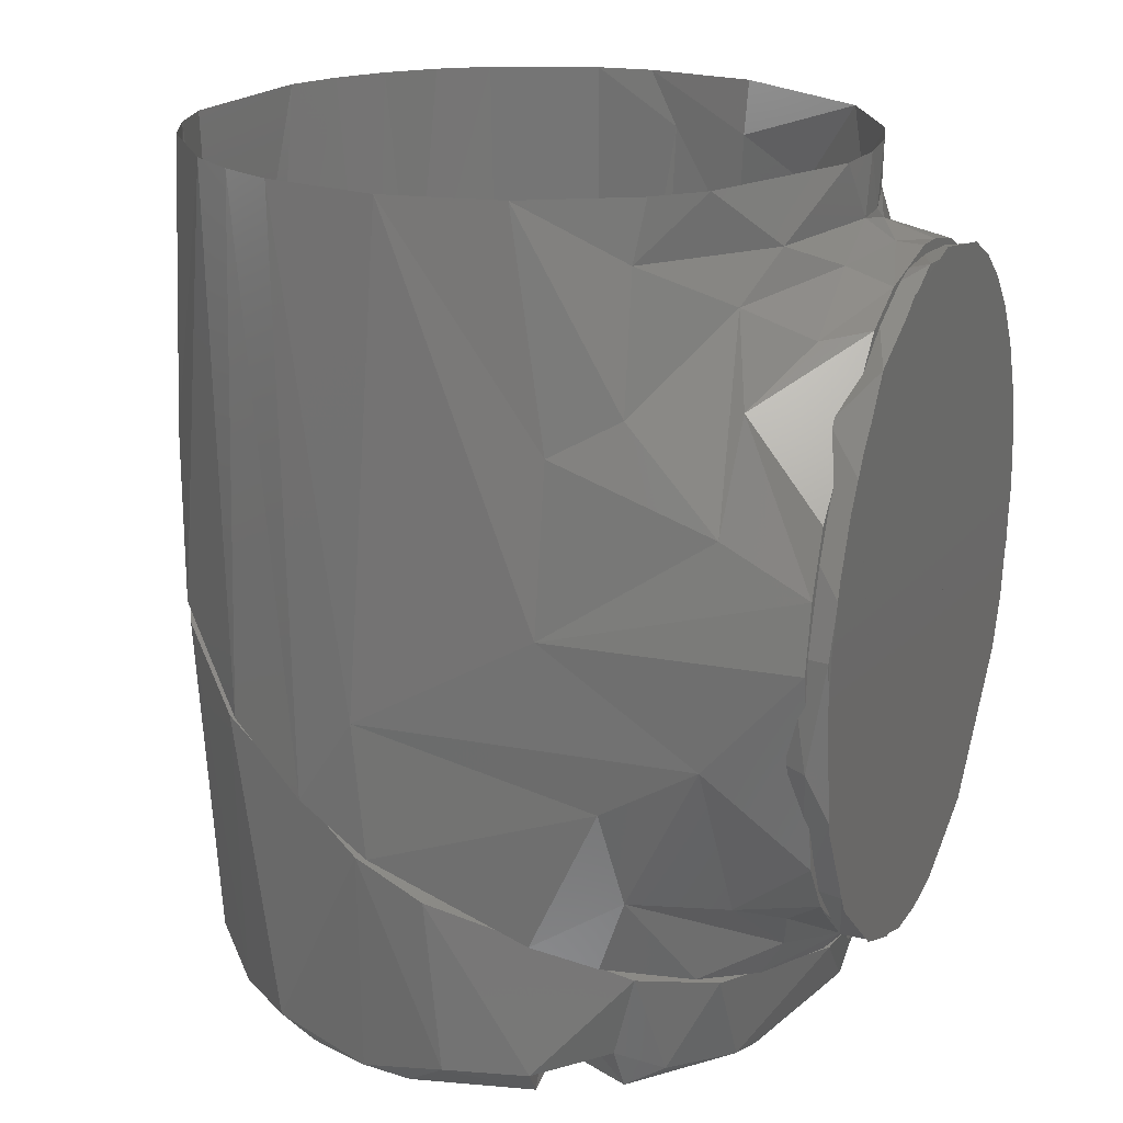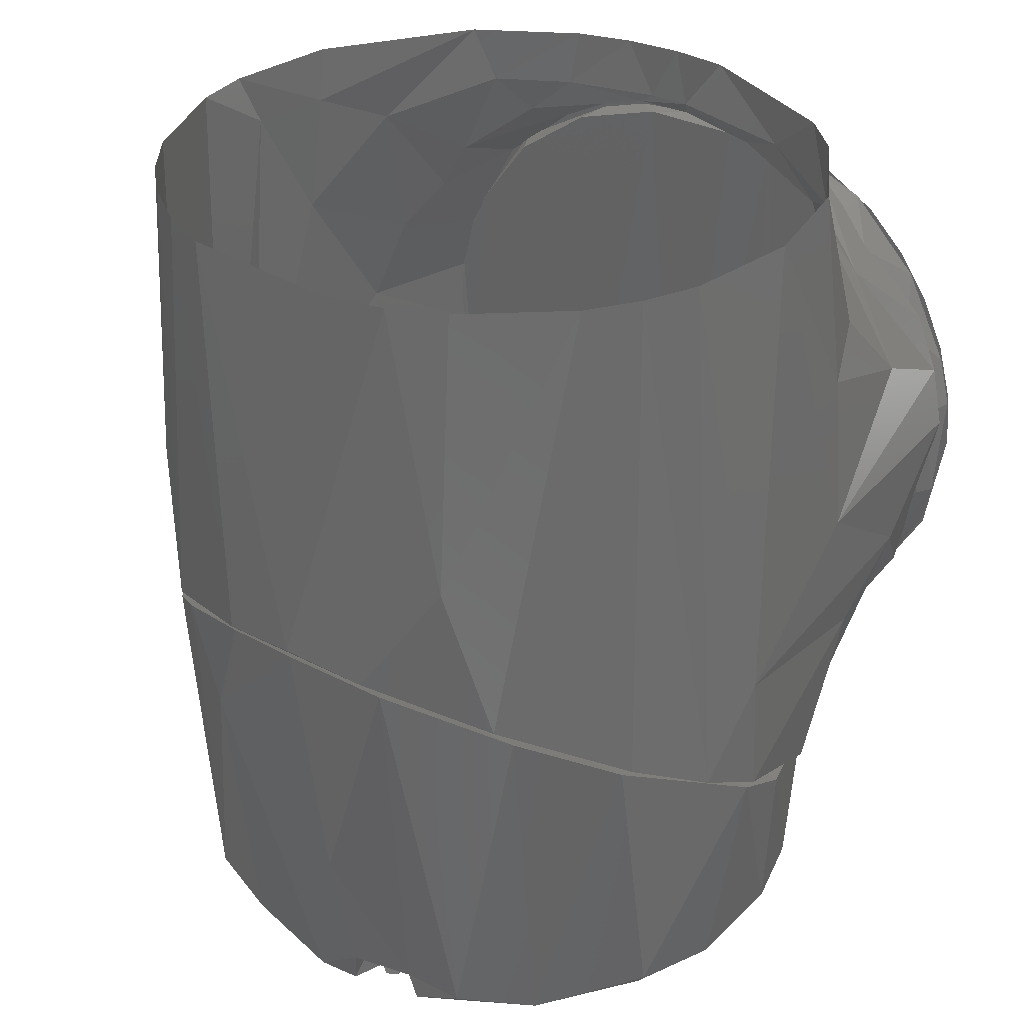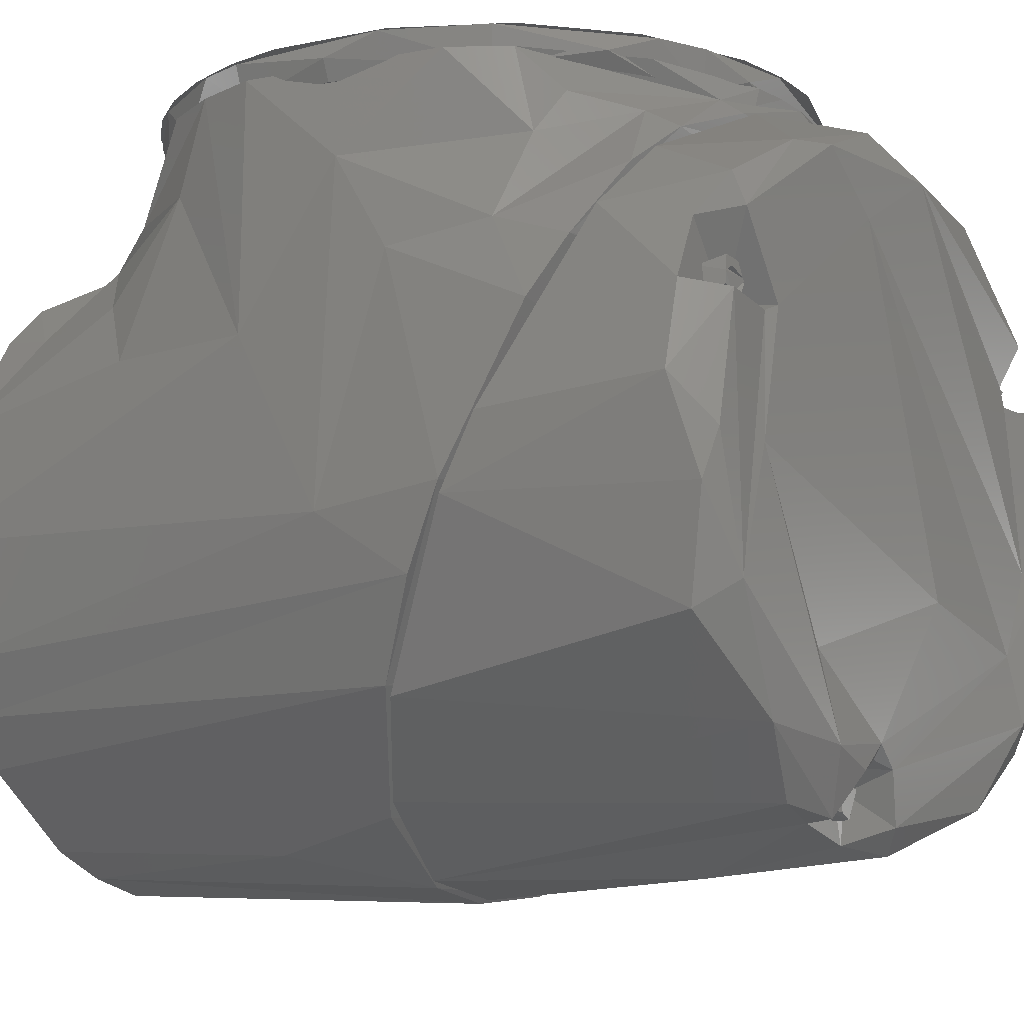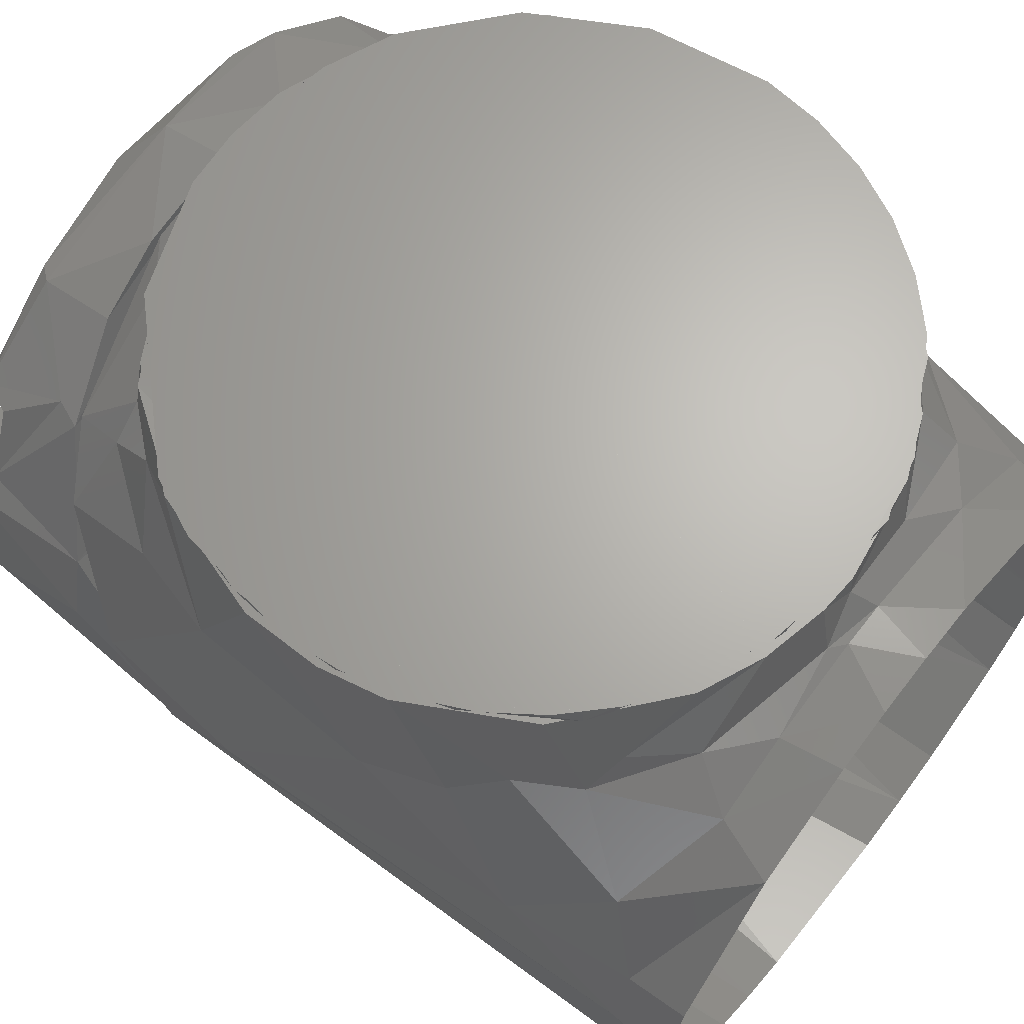
<metadata>
{"format":"stl","ext":"stl","renderer":"f3d","projection":"perspective","resolution":1024,"background":"white","views":[{"elev":20.2,"azim":112.3,"up":"+Z"},{"elev":33.0,"azim":36.0,"up":"+Z"},{"elev":-11.3,"azim":126.0,"up":"+Y"},{"elev":65.8,"azim":-51.8,"up":"+Y"}]}
</metadata>
<code>
# stl→obj: 308 verts, 544 faces
v -5.817 -168.6 1301
v 30.55 -156.3 1302
v 20.24 -176.8 1302
v -4.098e-05 -110.9 1314
v -12.94 -112.5 1314
v -22.33 -116.5 1315
v -5.648 -113.2 1404
v -22.3 -116.7 1400
v -15.94 -116.4 1405
v 2.106e-09 -110.1 1402
v 11.69 -112.7 1402
v 12.93 -106.6 1400
v -44.63 -150.7 1329
v -44.33 -164.7 1337
v -45.29 -156.3 1348
v -4.868 -106.6 1316
v -42.72 -106.6 1354
v -3.338e-12 -106.6 1316
v -3.3e-12 -106.6 1402
v 4.868 -106.6 1316
v -28.13 -136.1 1308
v -26.64 -138.9 1302
v -28.01 -140.1 1308
v -42.27 -164.2 1413
v -42.87 -152.9 1405
v 1.791 -113.3 1405
v -2.869e-12 -113.3 1413
v 7.511 -114 1413
v -4.868 -106.6 1402
v 35.82 -171.5 1301
v 38.59 -174.6 1306
v 27.8 -185.4 1303
v 19.04 -117.7 1405
v 27.78 -123.5 1413
v 34.11 -130.1 1405
v -42.7 -129.3 1368
v -42.72 -106.6 1364
v 27.98 -120.2 1316
v 10.17 -111.8 1314
v 5.504e-06 -201 1361
v -14.33 -196.8 1413
v -10.5 -199.7 1360
v 41.08 -162 1303
v 40.41 -140 1306
v 43.04 -150.4 1306
v 36.37 -140.9 1301
v 33.18 -106.6 1332
v 20.52 -106.6 1321
v 33.08 -128.8 1413
v -38.37 -131.8 1321
v 38.2 -132 1321
v 41.88 -139.4 1324
v -26.44 -180.7 1300
v -33.72 -179.4 1303
v -39.15 -169.9 1303
v 43 -156.7 1413
v 45.12 -160.3 1351
v 43.61 -137.8 1364
v 32.73 -117.4 1390
v 37.79 -106.6 1380
v 20.52 -106.6 1397
v 5.141 -196.6 1308
v 1.23e-05 -197.6 1305
v 3.442 -194.8 1302
v -12.93 -106.6 1400
v 40.51 -141.9 1413
v -27.33 -189.5 1413
v -32.68 -184.2 1413
v -31.6 -187.9 1373
v -26.82 -192.1 1354
v -21.15 -193.7 1413
v -42.4 -143.6 1389
v -37.04 -178.1 1413
v -39.3 -178.1 1345
v 11.35 -189.1 1301
v 7.124 -187.6 1302
v 8.097 -185.9 1301
v -41.82 -139.5 1323
v -36.88 -140.2 1302
v -41.58 -145.1 1305
v 45.06 -158.8 1333
v -40.26 -124.9 1379
v 39.83 -156.3 1301
v -32.7 -124.5 1318
v -39.79 -138.5 1308
v -25.17 -172.5 1301
v -33.18 -106.6 1387
v -41.01 -106.6 1372
v -36.62 -119.6 1385
v 5.007 -188.6 1301
v -44.35 -150.6 1323
v -30.65 -133.1 1301
v -33.12 -130.9 1303
v -20.57 -120 1303
v -16.86 -191.5 1302
v -30.04 -183.8 1303
v 41.55 -137.3 1385
v 7.07 -198.7 1413
v 14.33 -196.8 1413
v -34.3 -141.7 1301
v -43.36 -160.7 1307
v -43.41 -168.3 1338
v -22.14 -119.2 1305
v -0.002916 -113.2 1305
v -4.59 -119.1 1300
v 12.31 -110 1317
v 15.21 -119.6 1301
v 20.99 -120.2 1303
v 32.29 -130.8 1302
v 29.3 -111.7 1327
v 23.29 -113.8 1321
v 39.06 -128.5 1331
v 42.37 -130.6 1343
v 6.637 -126 1301
v -30.24 -161.8 1301
v 21.15 -193.7 1413
v 20.79 -195.8 1375
v -31.61 -123.2 1318
v 42.72 -106.6 1364
v 41.01 -106.6 1372
v 44.93 -160.3 1333
v 44.73 -151.7 1329
v 35.85 -128.3 1319
v 30.82 -126 1305
v -34.9 -130.3 1307
v 6.121 -109.2 1316
v -27.73 -141.3 1302
v 26.94 -140.7 1302
v 23.14 -116.6 1316
v -11.99 -111.9 1315
v 26.74 -120.3 1400
v 23.45 -112.2 1396
v 38.47 -129.3 1389
v 32.68 -184.2 1413
v 26.24 -192.5 1354
v -36.98 -132.5 1400
v 18.14 -187 1300
v 11.85 -112.1 1315
v 38.53 -179.4 1346
v 43.43 -168.3 1339
v 37.04 -178.1 1413
v 40.27 -171.4 1413
v -24.9 -190.1 1306
v -28.16 -115.6 1394
v -32.34 -119.8 1392
v -40.73 -142.5 1405
v -18.08 -111.4 1319
v -12.93 -106.6 1318
v 14.11 -194.4 1304
v -25.37 -121.6 1405
v 3.528e-05 -200.6 1360
v -10.4 -199.4 1359
v -15.63 -197.7 1344
v -22.23 -195.1 1355
v -39.01 -176.6 1323
v -35.7 -182.7 1347
v -42.19 -127.5 1345
v -26.94 -192 1353
v 42.42 -118.5 1350
v -20.52 -106.6 1397
v -3.714 -113.5 1405
v 3.829 -199.4 1326
v -28.71 -114.7 1325
v -27.35 -106.6 1326
v 37.79 -106.6 1339
v 7.19 -188 1308
v 4.303 -190.7 1308
v 13.2 -199 1358
v -36.6 -158.1 1300
v -41.72 -160.5 1303
v 28.18 -191.1 1353
v 37.77 -180.5 1345
v 34.34 -131.5 1308
v 13.04 -194.6 1308
v -31.4 -124.2 1314
v 20.09 -193.1 1306
v -39.29 -126.9 1334
v 33.14 -117.2 1329
v -37.79 -106.6 1339
v 28.01 -140.1 1308
v -7.511 -114 1413
v -30.12 -137.2 1314
v -32.63 -137.9 1314
v -30.12 -139.4 1314
v -14.79 -115.9 1413
v -30.12 -140.8 1308
v -32.48 -137.6 1308
v 39.74 -117.7 1377
v -28.89 -139.8 1305
v -32.48 -139.1 1306
v -32.48 -137.6 1305
v -28.48 -137.8 1305
v -31.18 -136.8 1306
v -32.48 -139.1 1305
v -31.18 -136.8 1305
v -33.87 -137.8 1305
v -27.78 -123.5 1413
v -33.49 -115.2 1331
v -33.12 -140.2 1308
v -32.34 -120.6 1324
v -29.23 -136.4 1308
v -33.46 -136.8 1308
v -43 -156.7 1413
v -30.43 -137 1308
v 10.74 -199.7 1360
v 30.79 -122.4 1318
v -40.51 -141.9 1413
v -7.511 -103.8 1317
v 2.564e-13 -103.8 1316
v -43 -103.8 1360
v 42.27 -103.8 1367
v 40.27 -103.8 1374
v 27.33 -103.8 1392
v 14.33 -103.8 1400
v 2.669e-13 -103.8 1402
v -14.33 -103.8 1400
v -21.15 -103.8 1397
v 37.04 -103.8 1381
v 32.68 -103.8 1387
v -27.33 -103.8 1392
v -32.68 -103.8 1387
v -37.04 -103.8 1381
v 43 -103.8 1360
v 7.511 -103.8 1317
v -40.27 -103.8 1374
v -42.27 -103.8 1367
v 21.62 -103.8 1322
v 40.51 -103.8 1345
v 9.5 -191.4 1314
v 7.612 -190 1314
v 6.551 -191.8 1314
v 33.08 -103.8 1332
v 6.948 -193.9 1308
v -21.62 -103.8 1322
v -40.51 -103.8 1345
v -37.37 -103.8 1338
v 10.54 -192.5 1308
v -42.17 -103.8 1366
v -41.7 -108.8 1359
v -41.48 -108.5 1366
v -38.05 -103.8 1379
v -37.16 -108.8 1378
v 5.303 -191.9 1308
v 6.701 -190.7 1305
v 8.537 -194.1 1305
v -30.41 -106.3 1390
v -30.19 -103.8 1389
v 9.945 -193.3 1305
v -13.2 -103.8 1400
v -6.523 -108.8 1400
v 6.727 -104.1 1402
v 6.523 -108.8 1400
v -29.49 -108.8 1389
v -18.93 -108.8 1396
v 30.04 -141.9 1308
v 42.47 -104.1 1366
v 41.19 -108.8 1366
v 42.47 -106.3 1352
v 40.61 -103.8 1346
v 33.98 -108.5 1335
v 34.55 -103.8 1334
v 25.27 -106.3 1324
v 19.39 -103.8 1321
v 12.89 -108.8 1320
v 13.2 -103.8 1319
v 10.29 -189.9 1305
v 6.727 -106.3 1317
v -8.719e-14 -103.8 1316
v 10.29 -189.9 1308
v 41.19 -108.8 1353
v 8 -188.7 1308
v 19.07 -108.5 1322
v 6.01e-13 -108.5 1317
v -13.29 -106.3 1318
v 25.27 -104.1 1394
v 34.55 -103.8 1384
v 40.61 -103.8 1372
v -19.07 -106.3 1322
v -30.41 -104.1 1329
v -38.05 -103.8 1340
v -42.17 -103.8 1353
v 28.67 -141.5 1302
v 12.98 -108.5 1399
v 29.49 -108.8 1389
v 37.16 -108.8 1378
v 32.48 -139.1 1314
v 29.88 -137.6 1314
v 29.88 -139.1 1314
v 29.88 -139.1 1306
v 28.48 -137.8 1305
v 31.18 -139.8 1305
v 32.48 -137.6 1305
v 31.18 -136.8 1306
v 32.48 -139.1 1306
v -39.66 -108.8 1346
v 31.18 -136.8 1305
v 32.48 -139.1 1305
v 32.23 -135.8 1305
v 29.65 -136 1305
v 30.12 -140.8 1305
v 33.46 -136.8 1308
v 33.46 -139.8 1308
v 30.12 -137.2 1308
v 28.64 -139.4 1308
v 29.73 -138.7 1308
v 32.68 -138.3 1308
v -18.93 -108.8 1322
v -29.49 -108.8 1330
f 1 2 3
f 4 5 6
f 7 8 9
f 10 11 12
f 13 14 15
f 16 17 18
f 18 19 20
f 21 22 23
f 14 24 25
f 26 27 28
f 18 29 19
f 30 31 32
f 28 33 26
f 34 35 33
f 17 36 37
f 34 33 28
f 38 39 4
f 40 41 42
f 43 31 30
f 44 45 46
f 47 48 19
f 49 35 34
f 50 51 52
f 53 54 55
f 56 57 58
f 59 60 61
f 62 63 64
f 65 29 18
f 49 66 35
f 67 68 69
f 70 71 67
f 15 72 36
f 42 71 70
f 42 41 71
f 73 69 68
f 74 73 24
f 50 52 13
f 74 24 14
f 75 76 77
f 78 79 80
f 52 81 13
f 82 37 36
f 46 45 83
f 69 73 74
f 84 85 78
f 77 86 1
f 87 88 89
f 78 85 79
f 72 82 36
f 90 77 76
f 80 91 78
f 92 93 94
f 95 96 53
f 56 58 97
f 98 40 99
f 23 100 85
f 80 101 91
f 102 91 101
f 83 30 46
f 14 25 15
f 93 103 94
f 94 103 104
f 94 104 105
f 106 48 47
f 19 48 20
f 107 108 109
f 110 111 106
f 95 53 64
f 52 112 113
f 110 106 47
f 114 86 115
f 116 99 117
f 51 50 118
f 119 60 120
f 105 104 107
f 121 78 102
f 78 121 122
f 108 107 104
f 123 84 78
f 106 20 48
f 108 124 109
f 12 119 19
f 125 23 85
f 126 18 20
f 16 18 126
f 82 88 37
f 105 127 22
f 78 122 123
f 128 2 1
f 129 118 130
f 131 59 132
f 35 133 131
f 116 117 134
f 134 117 135
f 82 136 89
f 30 32 137
f 106 138 126
f 139 134 135
f 140 141 139
f 139 141 134
f 140 142 141
f 96 143 54
f 144 145 8
f 25 146 72
f 21 92 22
f 21 93 92
f 56 142 57
f 147 148 16
f 125 93 21
f 149 137 32
f 75 137 149
f 150 145 136
f 78 91 102
f 81 57 140
f 115 105 114
f 151 152 153
f 83 45 43
f 153 152 154
f 61 60 119
f 83 43 30
f 102 155 156
f 8 65 144
f 13 15 157
f 143 154 158
f 113 159 57
f 144 65 160
f 127 105 115
f 7 9 161
f 113 112 159
f 57 159 58
f 143 158 156
f 126 20 106
f 17 157 36
f 144 160 87
f 162 151 153
f 148 163 164
f 162 153 63
f 52 51 112
f 63 153 95
f 143 95 153
f 16 148 17
f 19 165 47
f 137 77 3
f 90 166 167
f 168 152 151
f 115 86 169
f 170 101 80
f 153 154 143
f 170 80 79
f 158 171 156
f 171 172 156
f 145 144 87
f 132 12 11
f 173 109 124
f 54 143 156
f 75 149 174
f 168 154 152
f 168 158 154
f 171 158 168
f 102 54 155
f 85 175 125
f 155 54 156
f 54 102 101
f 32 176 149
f 157 177 50
f 175 6 103
f 110 47 178
f 166 75 174
f 64 63 95
f 156 172 121
f 1 114 128
f 6 175 84
f 159 178 165
f 121 102 156
f 84 175 85
f 166 76 75
f 17 179 157
f 10 29 7
f 38 4 84
f 15 36 157
f 169 170 100
f 22 127 23
f 7 65 8
f 23 127 100
f 131 33 35
f 19 119 165
f 128 109 180
f 52 113 81
f 180 109 173
f 147 163 148
f 18 160 65
f 143 96 95
f 112 178 159
f 51 118 129
f 161 27 26
f 161 181 27
f 182 183 184
f 181 9 185
f 110 178 111
f 186 184 183
f 161 9 181
f 63 62 162
f 187 183 182
f 101 55 54
f 109 114 107
f 82 89 88
f 59 188 120
f 189 190 191
f 170 169 53
f 109 128 114
f 192 191 193
f 192 189 191
f 18 17 37
f 114 105 107
f 105 92 94
f 89 136 145
f 190 189 194
f 190 194 191
f 165 119 159
f 191 195 193
f 193 195 192
f 139 81 140
f 86 90 53
f 185 9 150
f 69 74 70
f 191 196 195
f 176 168 174
f 171 168 176
f 5 4 104
f 194 196 191
f 145 87 89
f 197 150 136
f 157 179 198
f 87 160 18
f 186 199 194
f 200 118 50
f 125 21 23
f 195 201 192
f 185 150 197
f 18 88 87
f 166 174 62
f 187 199 186
f 187 202 199
f 43 45 121
f 25 24 203
f 119 58 159
f 31 43 121
f 204 186 201
f 187 201 202
f 31 121 172
f 204 201 187
f 11 26 33
f 74 135 70
f 139 135 74
f 205 42 70
f 42 205 40
f 142 140 57
f 70 135 205
f 31 172 32
f 186 183 187
f 32 172 171
f 5 104 103
f 204 184 186
f 129 130 138
f 14 139 74
f 206 129 111
f 6 5 103
f 13 139 14
f 130 16 138
f 13 81 139
f 204 182 184
f 47 165 178
f 12 61 119
f 175 103 93
f 198 179 164
f 32 171 176
f 149 176 174
f 195 202 201
f 196 202 195
f 162 62 174
f 199 202 196
f 187 182 204
f 188 97 58
f 92 105 22
f 146 197 136
f 196 194 199
f 146 207 197
f 81 113 57
f 62 64 167
f 208 209 210
f 211 212 209
f 209 213 214
f 99 40 205
f 99 205 117
f 111 178 112
f 167 64 90
f 209 214 215
f 215 216 209
f 203 146 25
f 177 198 200
f 129 206 51
f 209 216 217
f 212 218 209
f 209 218 219
f 207 146 203
f 189 186 194
f 209 219 213
f 217 220 209
f 209 220 221
f 209 221 222
f 189 201 186
f 192 201 189
f 211 209 223
f 223 209 224
f 222 225 209
f 209 225 226
f 209 226 210
f 227 228 224
f 224 228 223
f 229 230 231
f 228 227 232
f 229 231 233
f 37 88 18
f 210 234 208
f 210 235 234
f 234 235 236
f 237 230 229
f 111 129 106
f 238 239 240
f 238 240 241
f 90 86 77
f 117 205 135
f 77 1 3
f 241 240 242
f 70 67 69
f 243 244 245
f 241 242 246
f 164 179 17
f 106 129 138
f 241 246 247
f 248 245 244
f 247 246 249
f 249 250 251
f 251 250 252
f 125 175 93
f 246 242 253
f 198 177 157
f 161 26 7
f 177 200 50
f 246 253 254
f 246 254 249
f 249 254 250
f 255 180 44
f 256 257 258
f 256 258 259
f 259 258 260
f 259 260 261
f 56 97 66
f 261 260 262
f 261 262 263
f 263 262 264
f 263 264 265
f 244 266 248
f 265 267 268
f 1 86 114
f 79 85 100
f 245 233 243
f 266 237 248
f 266 269 237
f 257 270 258
f 266 271 269
f 258 270 260
f 271 243 233
f 167 166 62
f 260 272 262
f 262 272 264
f 265 264 267
f 163 198 164
f 267 264 273
f 267 273 274
f 237 269 271
f 66 133 35
f 11 131 132
f 126 138 16
f 245 237 233
f 248 237 245
f 274 249 268
f 251 265 249
f 249 265 268
f 247 249 274
f 237 229 233
f 265 251 275
f 265 275 276
f 261 256 259
f 276 277 265
f 265 277 263
f 266 243 271
f 10 19 29
f 13 157 50
f 244 243 266
f 256 261 277
f 277 261 263
f 247 274 241
f 241 274 278
f 241 278 279
f 238 280 281
f 241 279 280
f 241 280 238
f 2 128 282
f 271 230 237
f 136 82 72
f 147 16 130
f 271 231 230
f 7 26 10
f 251 252 283
f 251 283 275
f 271 233 231
f 118 163 147
f 2 282 30
f 180 173 44
f 275 284 276
f 276 284 285
f 8 150 9
f 275 283 284
f 118 147 130
f 276 285 277
f 277 285 257
f 286 287 288
f 84 123 38
f 277 257 256
f 112 51 206
f 4 6 84
f 268 267 274
f 289 290 291
f 292 290 293
f 150 8 145
f 292 291 290
f 294 291 292
f 280 295 281
f 112 206 111
f 19 10 12
f 198 163 200
f 281 295 239
f 200 163 118
f 281 239 238
f 293 290 296
f 66 97 133
f 293 296 292
f 180 282 128
f 255 282 180
f 294 292 297
f 60 59 120
f 294 297 291
f 44 122 45
f 290 298 296
f 299 298 290
f 79 100 170
f 17 148 164
f 131 188 59
f 296 298 292
f 168 162 174
f 151 162 168
f 15 25 72
f 61 12 132
f 291 300 289
f 297 300 291
f 289 300 290
f 170 53 55
f 2 137 3
f 119 120 58
f 76 166 90
f 98 41 40
f 136 72 146
f 131 133 188
f 45 122 121
f 292 301 302
f 132 59 61
f 30 137 2
f 303 304 305
f 122 44 123
f 100 127 115
f 44 173 123
f 305 304 302
f 302 301 306
f 75 77 137
f 305 302 306
f 306 301 303
f 11 33 131
f 303 286 306
f 303 287 286
f 282 46 30
f 305 287 303
f 305 288 287
f 290 300 304
f 297 304 300
f 297 302 304
f 100 115 169
f 297 292 302
f 173 124 123
f 46 282 255
f 38 123 124
f 305 286 288
f 306 286 305
f 44 46 255
f 292 298 301
f 104 4 39
f 96 54 53
f 298 303 301
f 55 101 170
f 299 303 298
f 274 273 307
f 299 304 303
f 274 307 278
f 108 104 39
f 278 307 308
f 278 308 279
f 290 304 299
f 279 308 280
f 280 308 295
f 108 39 38
f 64 53 90
f 108 38 124
f 10 26 11
f 188 133 97
f 308 307 254
f 307 273 250
f 53 169 86
f 250 273 252
f 252 273 283
f 307 250 254
f 264 283 273
f 283 264 272
f 283 272 284
f 253 295 254
f 254 295 308
f 260 270 272
f 272 270 257
f 257 285 272
f 272 285 284
f 295 253 242
f 242 240 295
f 295 240 239
f 29 65 7
f 120 188 58

</code>
